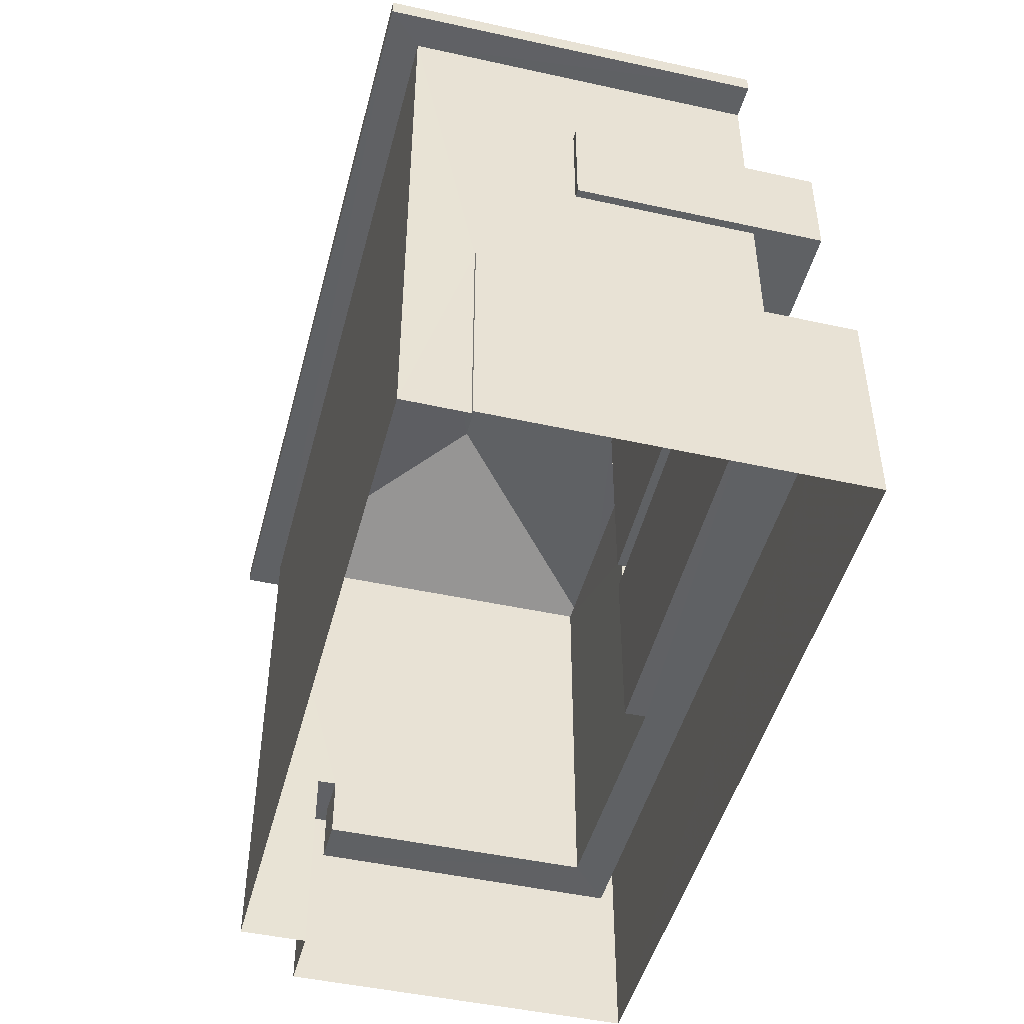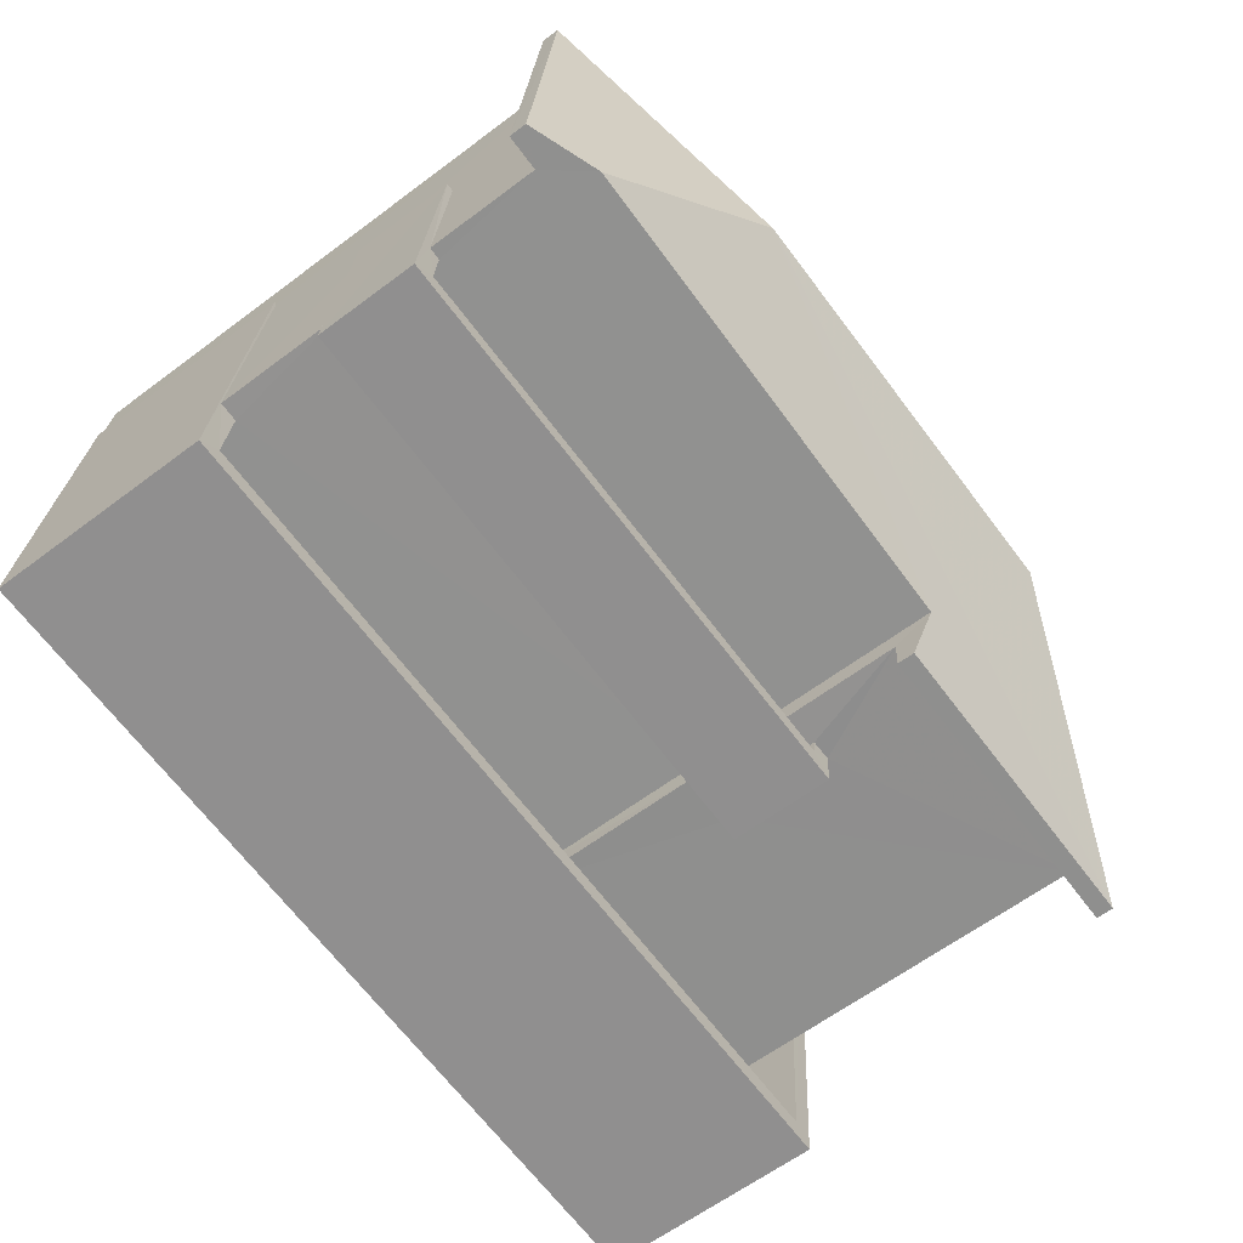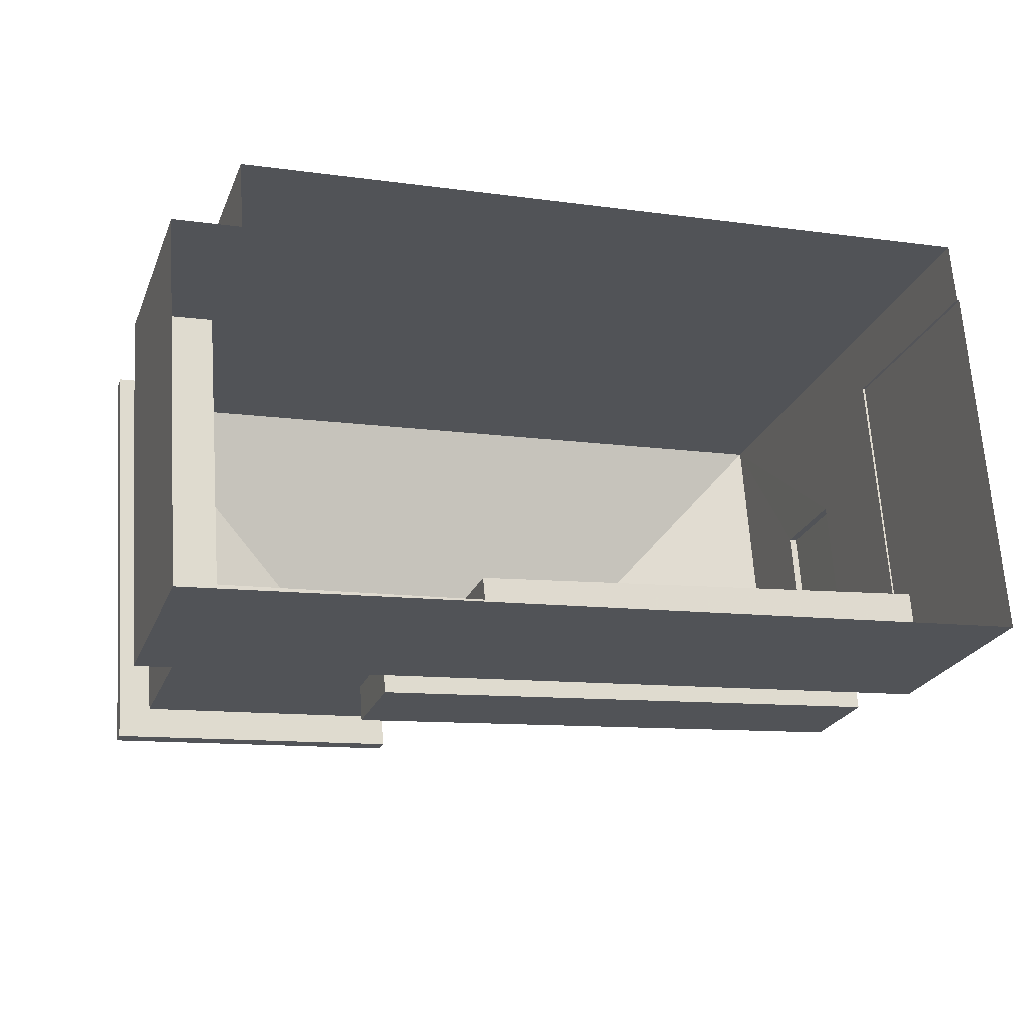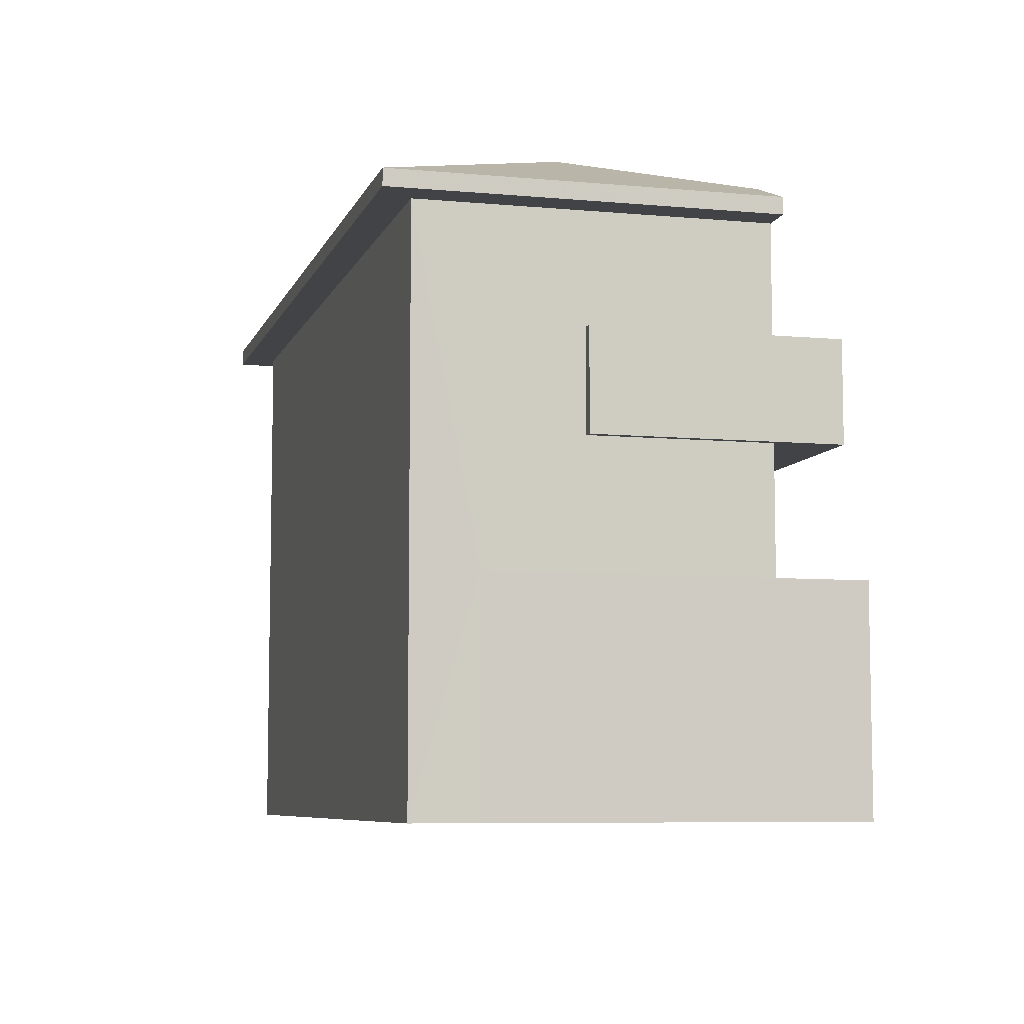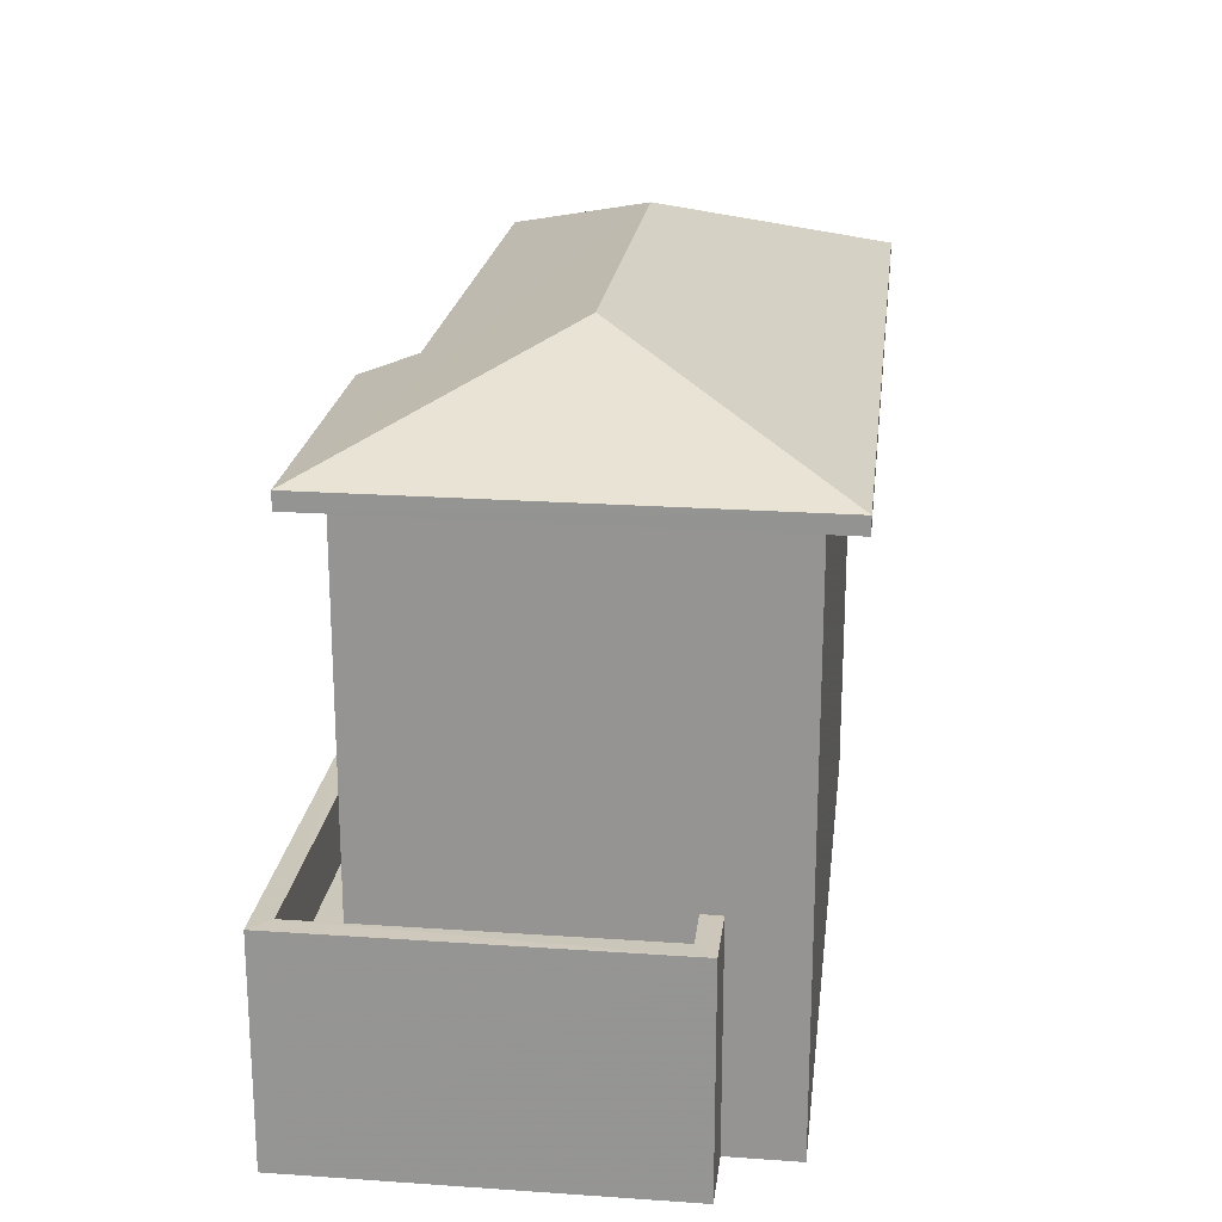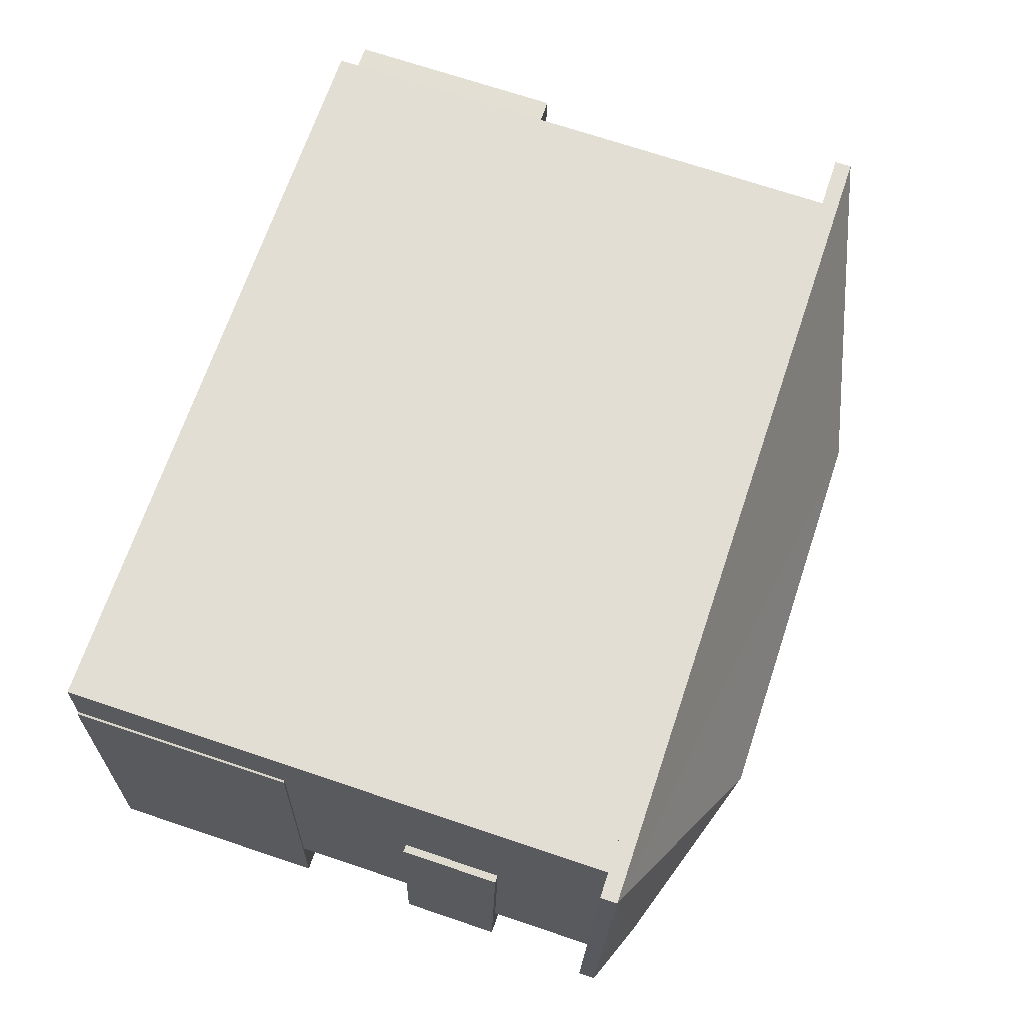
<metadata>
{"format":"obj","ext":"obj","renderer":"f3d","projection":"perspective","resolution":1024,"background":"white","views":[{"elev":-46.6,"azim":-108.2,"up":"+Z"},{"elev":-62.5,"azim":-52.8,"up":"+Y"},{"elev":-23.6,"azim":161.9,"up":"+Y"},{"elev":-7.3,"azim":-109.0,"up":"+Z"},{"elev":21.5,"azim":93.0,"up":"+Z"},{"elev":71.1,"azim":-71.5,"up":"+Y"}]}
</metadata>
<code>
v -8.88e+04 -1.012e+05 1.638
v -8.879e+04 -1.012e+05 1.638
v -8.879e+04 -1.012e+05 1.638
v -8.881e+04 -1.012e+05 1.638
v -8.88e+04 -1.012e+05 1.638
v -8.881e+04 -1.012e+05 1.64
v -8.879e+04 -1.012e+05 1.638
v -8.879e+04 -1.012e+05 1.64
v -8.881e+04 -1.012e+05 6.853
v -8.881e+04 -1.012e+05 6.854
v -8.881e+04 -1.012e+05 6.854
v -8.88e+04 -1.012e+05 6.854
v -8.88e+04 -1.012e+05 6.854
v -8.881e+04 -1.012e+05 6.853
v -8.88e+04 -1.012e+05 6.854
v -8.88e+04 -1.012e+05 6.854
v -8.881e+04 -1.012e+05 9.982
v -8.88e+04 -1.012e+05 9.982
v -8.881e+04 -1.012e+05 9.984
v -8.879e+04 -1.012e+05 9.982
v -8.879e+04 -1.012e+05 9.983
v -8.881e+04 -1.012e+05 9.984
v -8.88e+04 -1.012e+05 9.984
v -8.879e+04 -1.012e+05 9.984
v -8.879e+04 -1.012e+05 9.984
v -8.88e+04 -1.012e+05 9.984
v -8.88e+04 -1.012e+05 8.354
v -8.88e+04 -1.012e+05 8.354
v -8.88e+04 -1.012e+05 8.354
v -8.881e+04 -1.012e+05 8.354
v -8.881e+04 -1.012e+05 8.354
v -8.881e+04 -1.012e+05 8.353
v -8.88e+04 -1.012e+05 8.354
v -8.881e+04 -1.012e+05 8.353
v -8.881e+04 -1.012e+05 8.354
v -8.881e+04 -1.012e+05 8.354
v -8.88e+04 -1.012e+05 3.969
v -8.881e+04 -1.012e+05 3.969
v -8.88e+04 -1.012e+05 3.969
v -8.879e+04 -1.012e+05 3.968
v -8.879e+04 -1.012e+05 3.969
v -8.879e+04 -1.012e+05 3.968
v -8.881e+04 -1.012e+05 3.969
v -8.879e+04 -1.012e+05 3.969
v -8.879e+04 -1.012e+05 4.968
v -8.879e+04 -1.012e+05 4.968
v -8.879e+04 -1.012e+05 4.968
v -8.879e+04 -1.012e+05 4.969
v -8.879e+04 -1.012e+05 4.97
v -8.881e+04 -1.012e+05 4.968
v -8.881e+04 -1.012e+05 4.97
v -8.881e+04 -1.012e+05 4.969
v -8.88e+04 -1.012e+05 4.968
v -8.879e+04 -1.012e+05 4.968
v -8.881e+04 -1.012e+05 4.969
v -8.881e+04 -1.012e+05 4.969
v -8.88e+04 -1.012e+05 10.56
v -8.88e+04 -1.012e+05 11.5
v -8.88e+04 -1.012e+05 10.61
v -8.88e+04 -1.012e+05 10.23
v -8.879e+04 -1.012e+05 10.23
v -8.881e+04 -1.012e+05 10.23
v -8.88e+04 -1.012e+05 11.5
v -8.879e+04 -1.012e+05 10.23
v -8.88e+04 -1.012e+05 7.354
v -8.88e+04 -1.012e+05 7.354
v -8.881e+04 -1.012e+05 7.354
v -8.881e+04 -1.012e+05 7.354
v -8.88e+04 -1.012e+05 7.354
v -8.88e+04 -1.012e+05 7.354
v -8.881e+04 -1.012e+05 10.23
f 1 2 3
f 4 5 6
f 5 1 3
f 3 7 8
f 6 3 8
f 5 3 6
f 9 10 11
f 12 11 13
f 9 14 10
f 12 13 15
f 13 10 16
f 11 10 13
f 17 18 19
f 17 20 21
f 19 18 22
f 23 24 25
f 21 20 25
f 26 24 23
f 18 17 21
f 24 21 25
f 27 28 29
f 29 28 30
f 30 31 32
f 28 27 33
f 32 31 34
f 31 35 36
f 28 35 30
f 30 35 31
f 37 38 39
f 40 41 42
f 38 43 39
f 42 41 44
f 39 43 44
f 41 39 44
f 45 46 47
f 45 48 49
f 50 51 52
f 53 50 52
f 48 51 49
f 46 54 47
f 55 52 56
f 56 51 48
f 45 47 48
f 52 51 56
f 57 58 59
f 60 61 57
f 61 58 57
f 62 63 64
f 65 66 67
f 67 66 68
f 65 69 66
f 68 66 70
f 58 63 62
f 59 58 62
f 71 59 62
f 63 58 61
f 63 61 64
f 18 2 1
f 18 21 2
f 64 25 20
f 64 61 25
f 45 8 7
f 45 49 8
f 36 67 68
f 36 35 67
f 15 29 12
f 15 27 29
f 5 4 50
f 53 5 50
f 50 4 6
f 51 50 6
f 57 70 26
f 70 66 26
f 60 57 26
f 23 60 26
f 3 45 7
f 3 46 45
f 56 48 44
f 43 56 44
f 8 51 6
f 8 49 51
f 62 20 17
f 62 64 20
f 19 62 17
f 19 71 62
f 52 10 14
f 53 52 14
f 5 53 1
f 34 31 22
f 34 22 18
f 1 53 18
f 14 34 18
f 53 14 18
f 37 13 16
f 37 39 13
f 34 9 32
f 34 14 9
f 26 66 33
f 26 27 24
f 24 15 41
f 15 13 39
f 15 39 41
f 33 66 69
f 24 27 15
f 26 33 27
f 54 24 41
f 24 54 21
f 21 46 2
f 41 40 54
f 2 46 3
f 54 46 21
f 55 43 38
f 55 56 43
f 69 65 28
f 33 69 28
f 38 37 55
f 52 55 10
f 10 55 16
f 55 37 16
f 23 25 61
f 60 23 61
f 11 29 30
f 11 12 29
f 40 42 47
f 54 40 47
f 71 19 22
f 71 22 59
f 59 36 57
f 36 68 70
f 57 36 70
f 22 31 36
f 59 22 36
f 67 28 65
f 67 35 28
f 11 30 32
f 9 11 32
f 47 42 44
f 48 47 44

</code>
